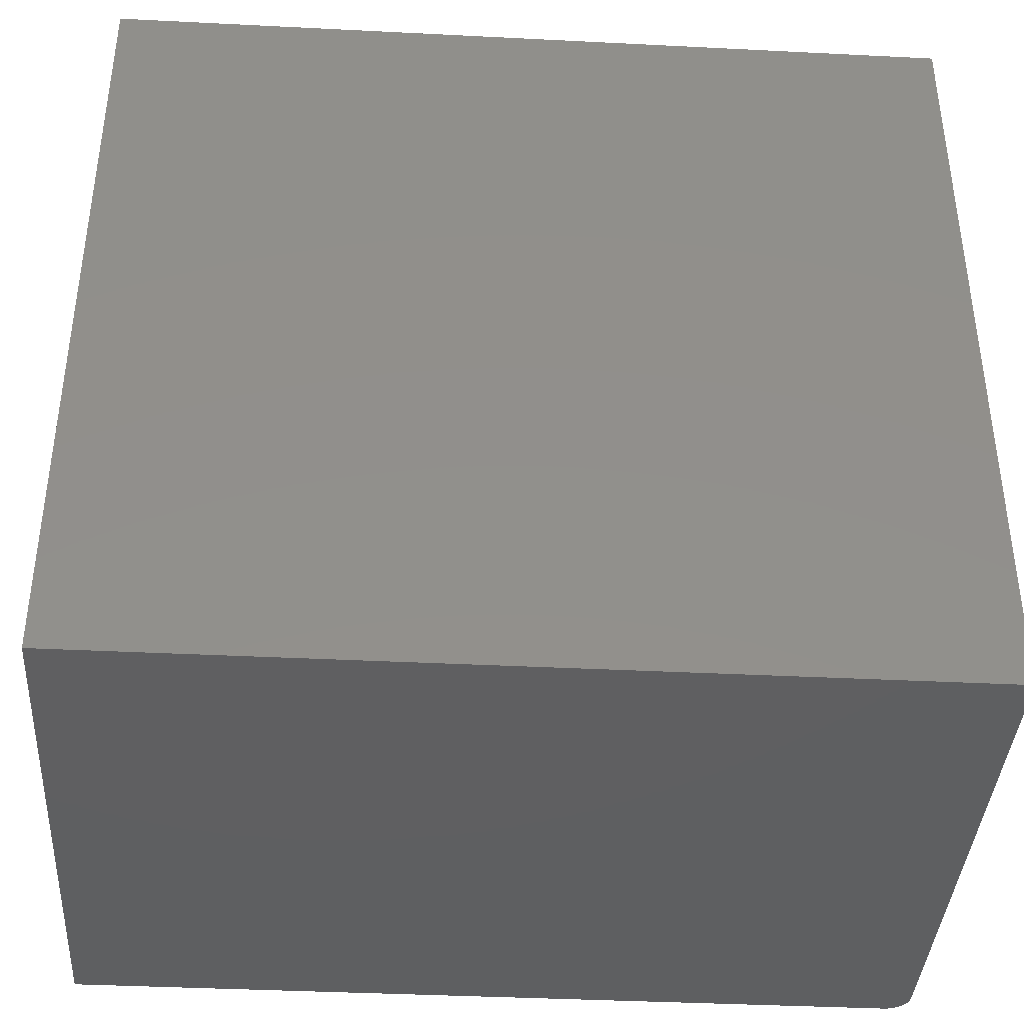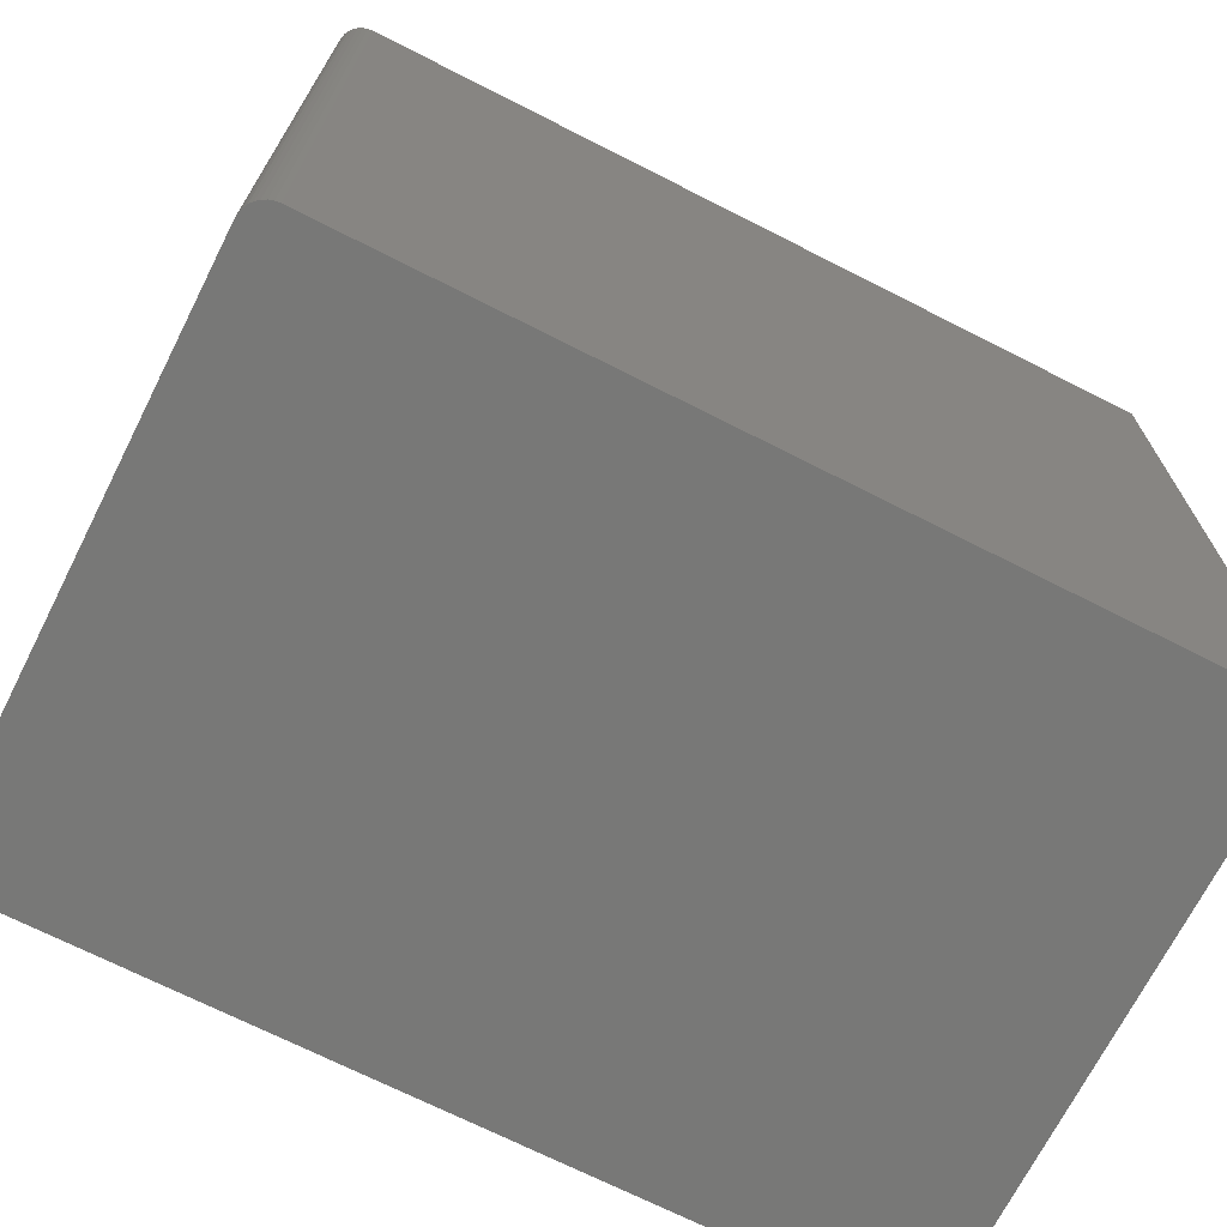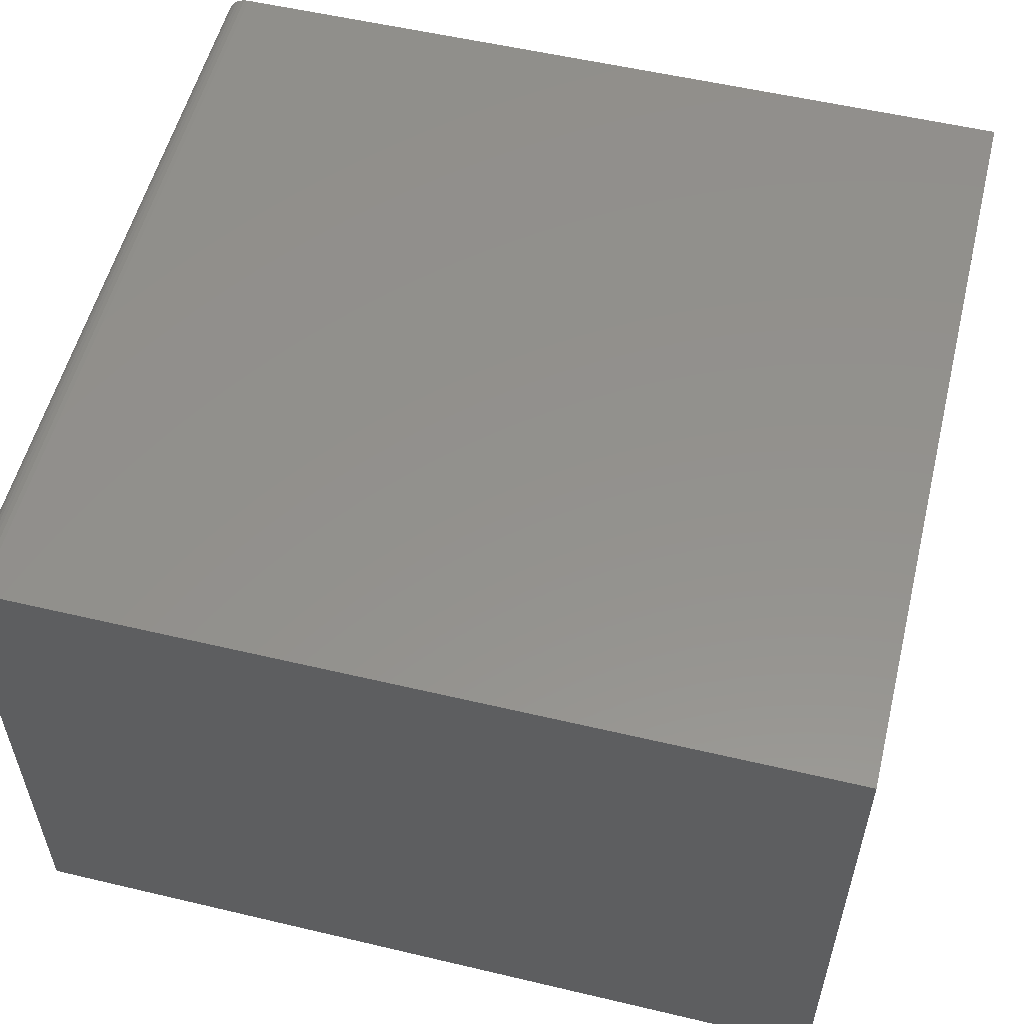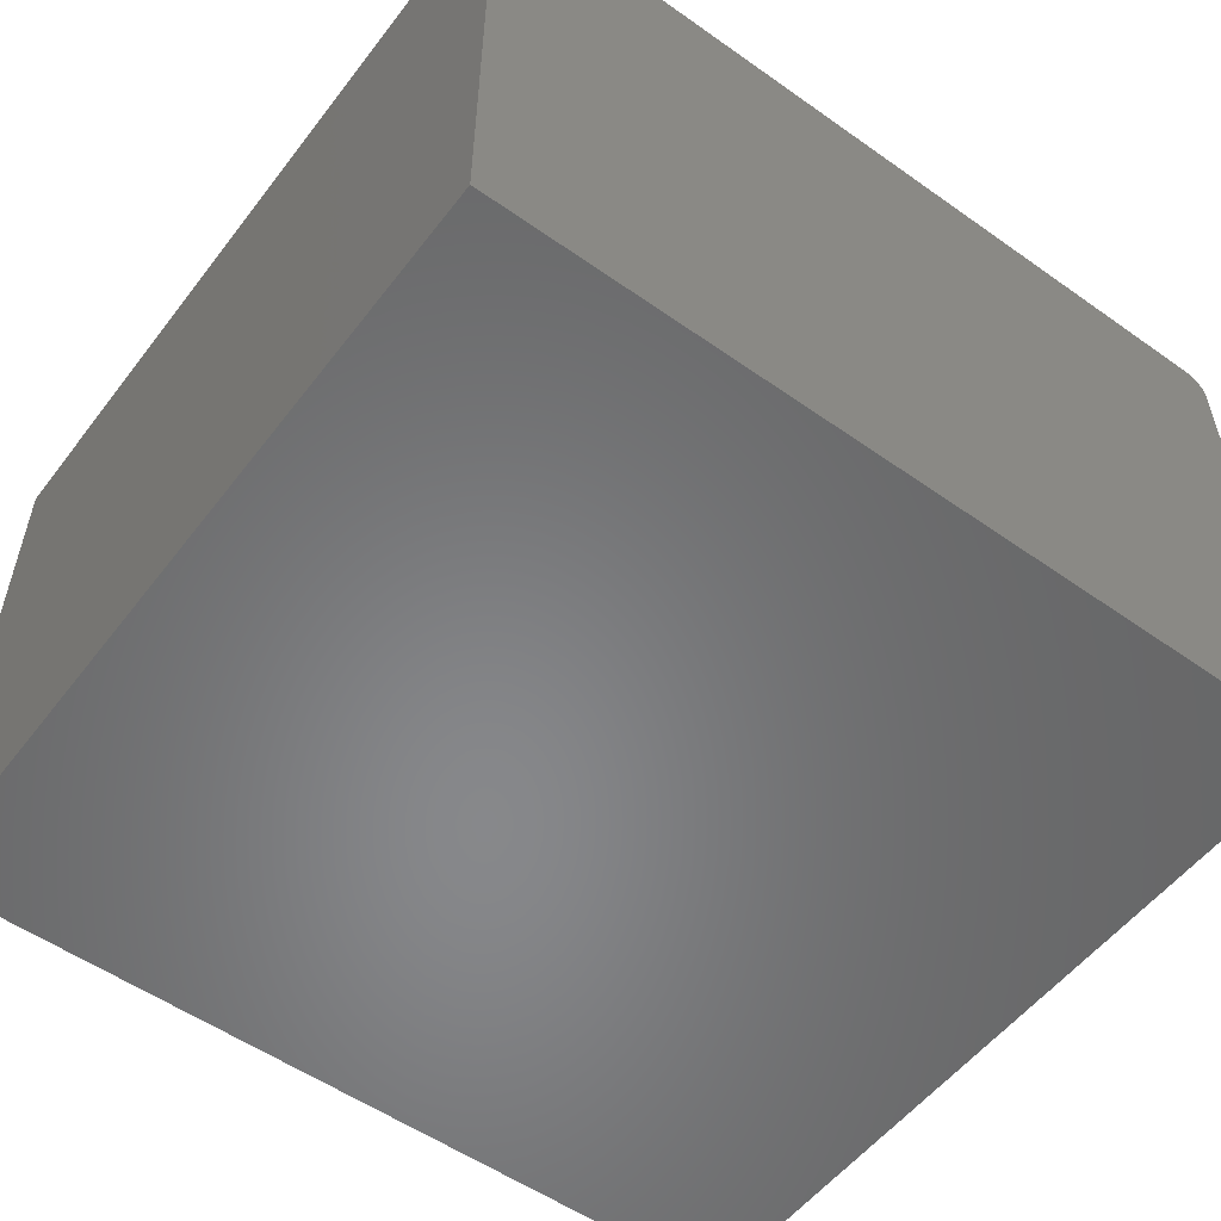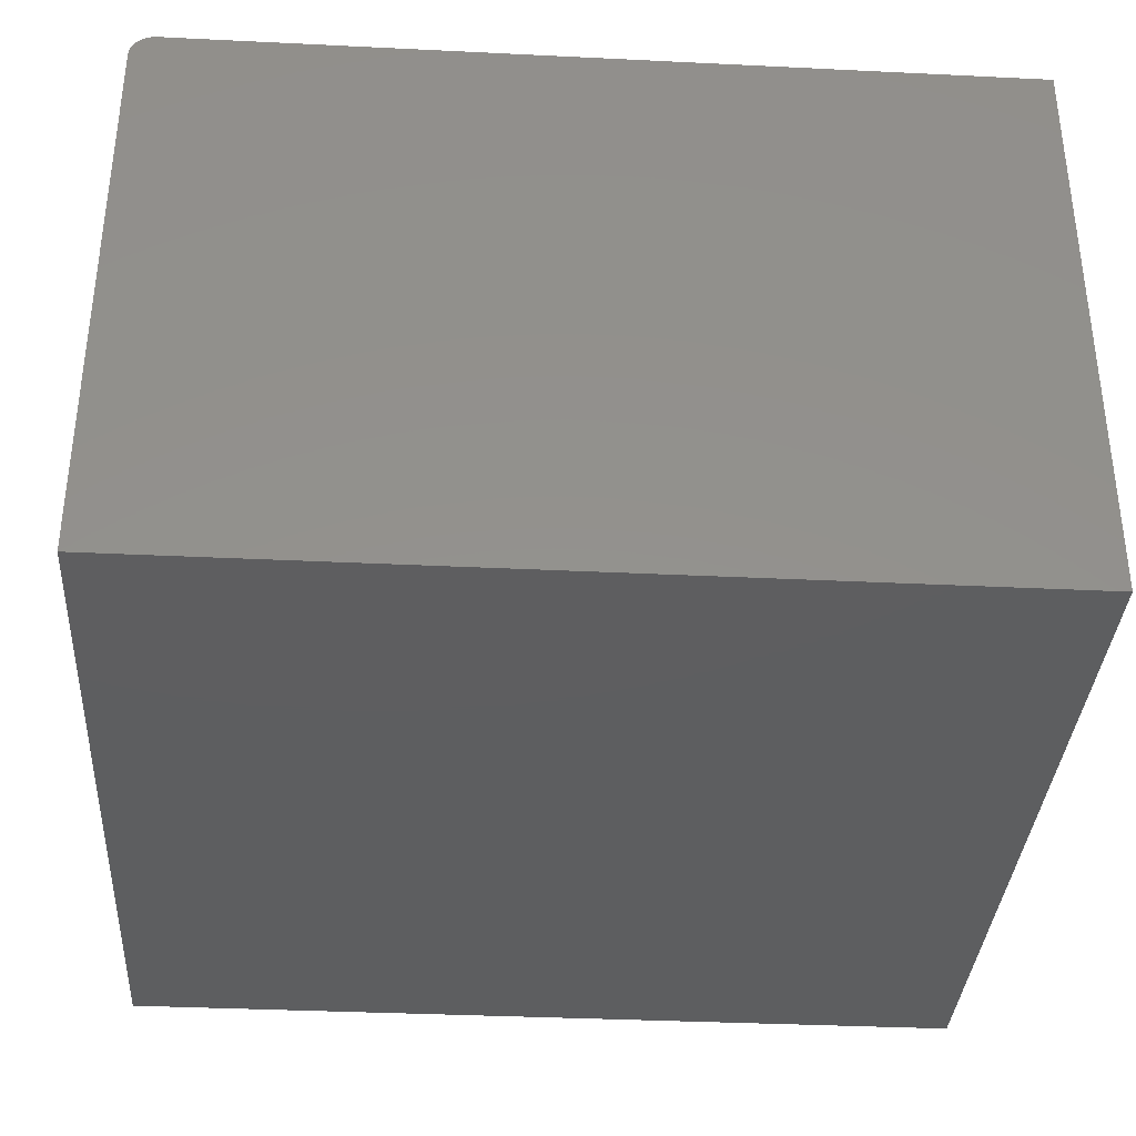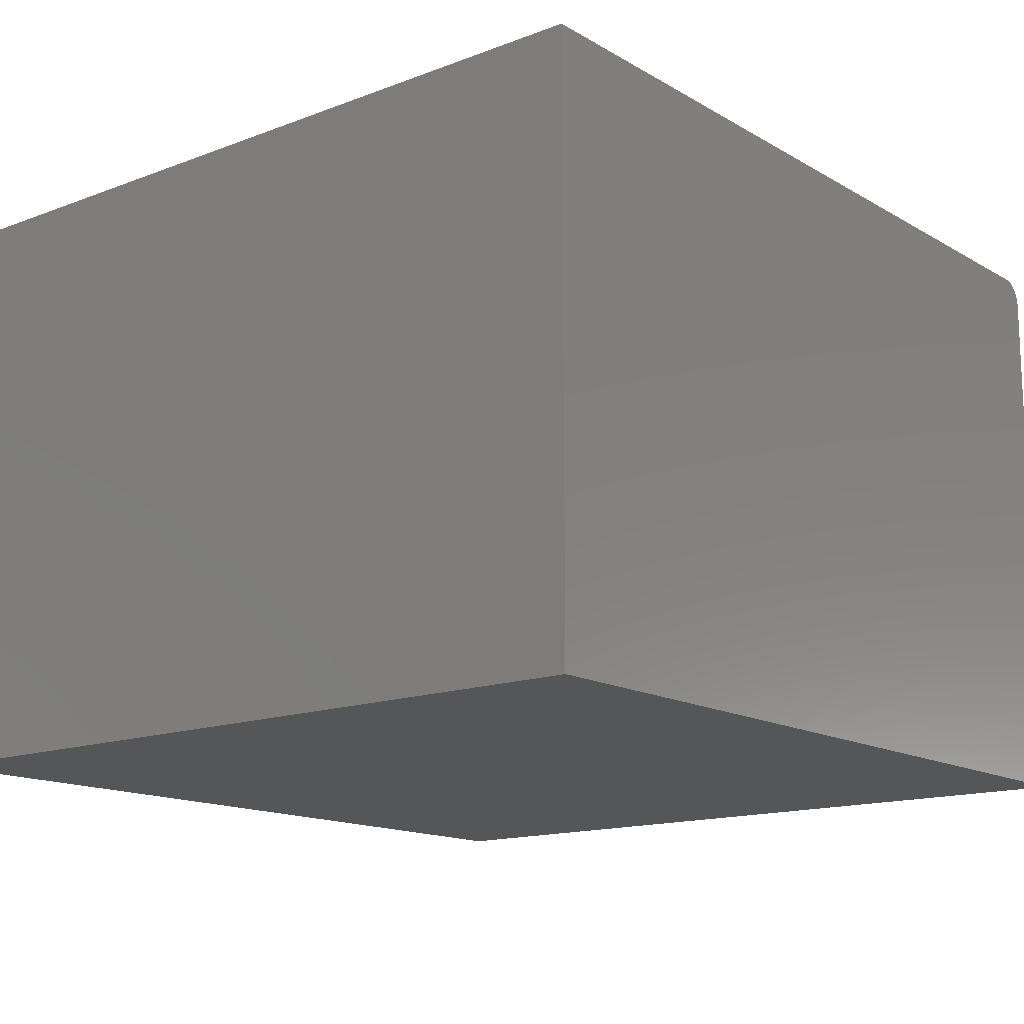
<metadata>
{"format":"stl","ext":"stl","renderer":"f3d","projection":"perspective","resolution":1024,"background":"white","views":[{"elev":-39.2,"azim":176.4,"up":"+Y"},{"elev":-70.5,"azim":-26.9,"up":"+Y"},{"elev":55.1,"azim":14.0,"up":"+Z"},{"elev":-54.4,"azim":143.2,"up":"+Z"},{"elev":-35.4,"azim":-3.7,"up":"+Z"},{"elev":-14.7,"azim":129.2,"up":"+Z"}]}
</metadata>
<code>
# stl→obj: 24 verts, 44 faces
v -0.3281 -0.6641 0.75
v 0.7422 -0.6641 0.75
v -0.3281 0.3795 0.75
v 0.7422 0.3795 0.75
v -0.3594 0.3795 0.7188
v -0.3594 0.3795 0
v -0.3594 -0.6641 0.7188
v -0.3594 -0.6641 0
v -0.3588 0.3795 0.7248
v -0.357 0.3795 0.7307
v -0.3541 0.3795 0.7361
v -0.3502 0.3795 0.7408
v -0.3455 0.3795 0.7447
v -0.3401 0.3795 0.7476
v -0.3342 0.3795 0.7494
v 0.7422 0.3795 0
v -0.3541 -0.6641 0.7361
v -0.3401 -0.6641 0.7476
v -0.3455 -0.6641 0.7447
v -0.3502 -0.6641 0.7408
v 0.7422 -0.6641 0
v -0.3342 -0.6641 0.7494
v -0.357 -0.6641 0.7307
v -0.3588 -0.6641 0.7248
f 1 2 3
f 3 2 4
f 5 6 7
f 7 6 8
f 5 9 10
f 6 5 10
f 6 10 11
f 6 11 12
f 6 12 13
f 6 13 14
f 6 14 15
f 6 15 3
f 6 3 4
f 6 4 16
f 17 18 19
f 17 19 20
f 21 2 1
f 21 1 22
f 21 22 8
f 22 18 17
f 22 17 23
f 22 23 24
f 22 24 7
f 22 7 8
f 5 7 9
f 9 7 24
f 9 24 10
f 10 24 23
f 10 23 11
f 11 23 17
f 11 17 12
f 12 17 20
f 12 20 13
f 13 20 19
f 13 19 14
f 14 19 18
f 14 18 15
f 15 18 22
f 15 22 3
f 3 22 1
f 8 6 21
f 21 6 16
f 2 21 4
f 4 21 16

</code>
